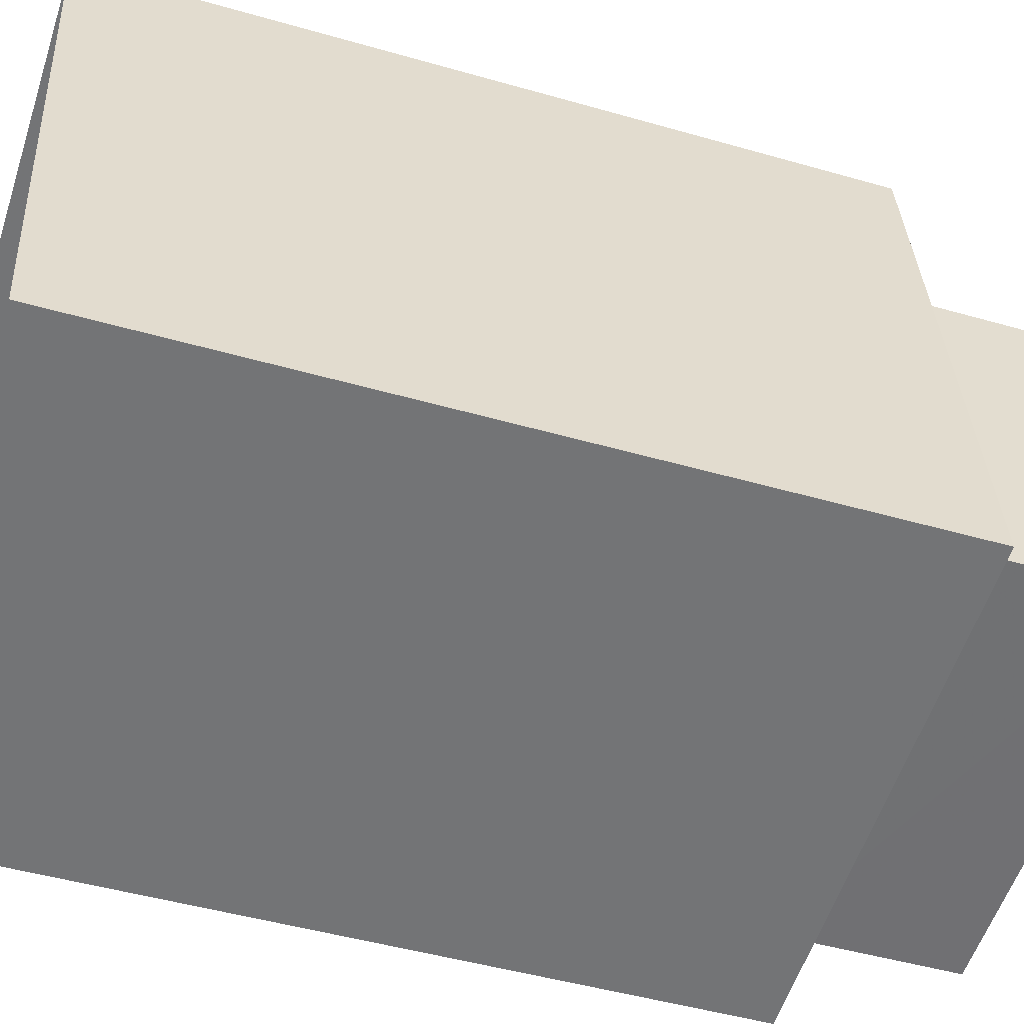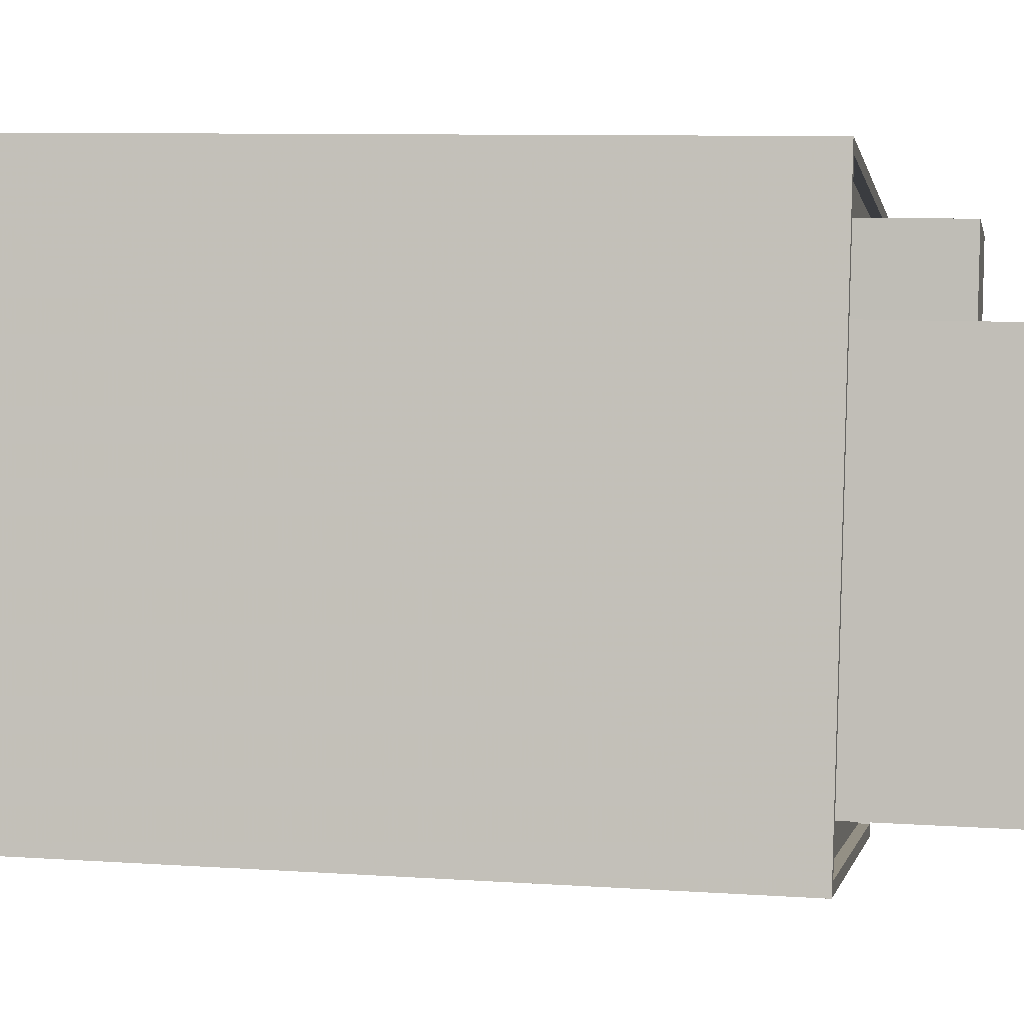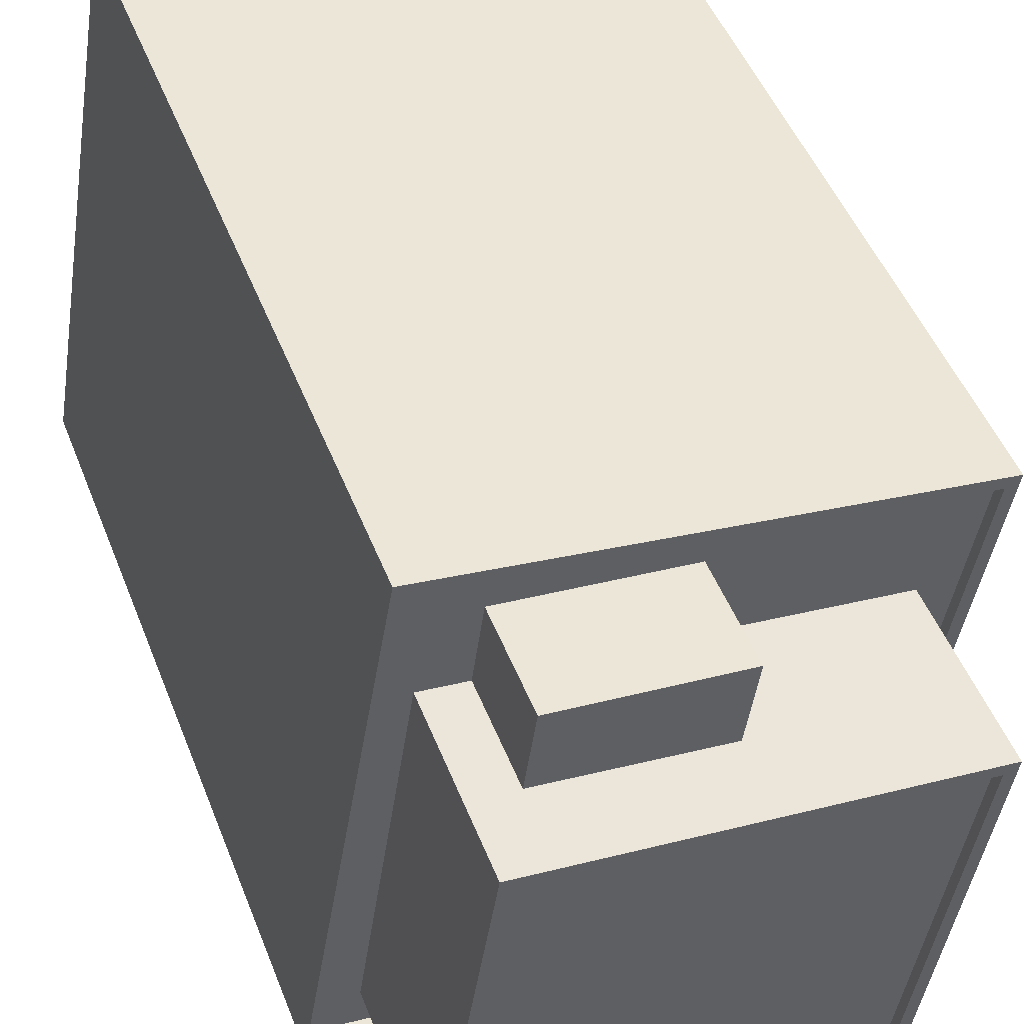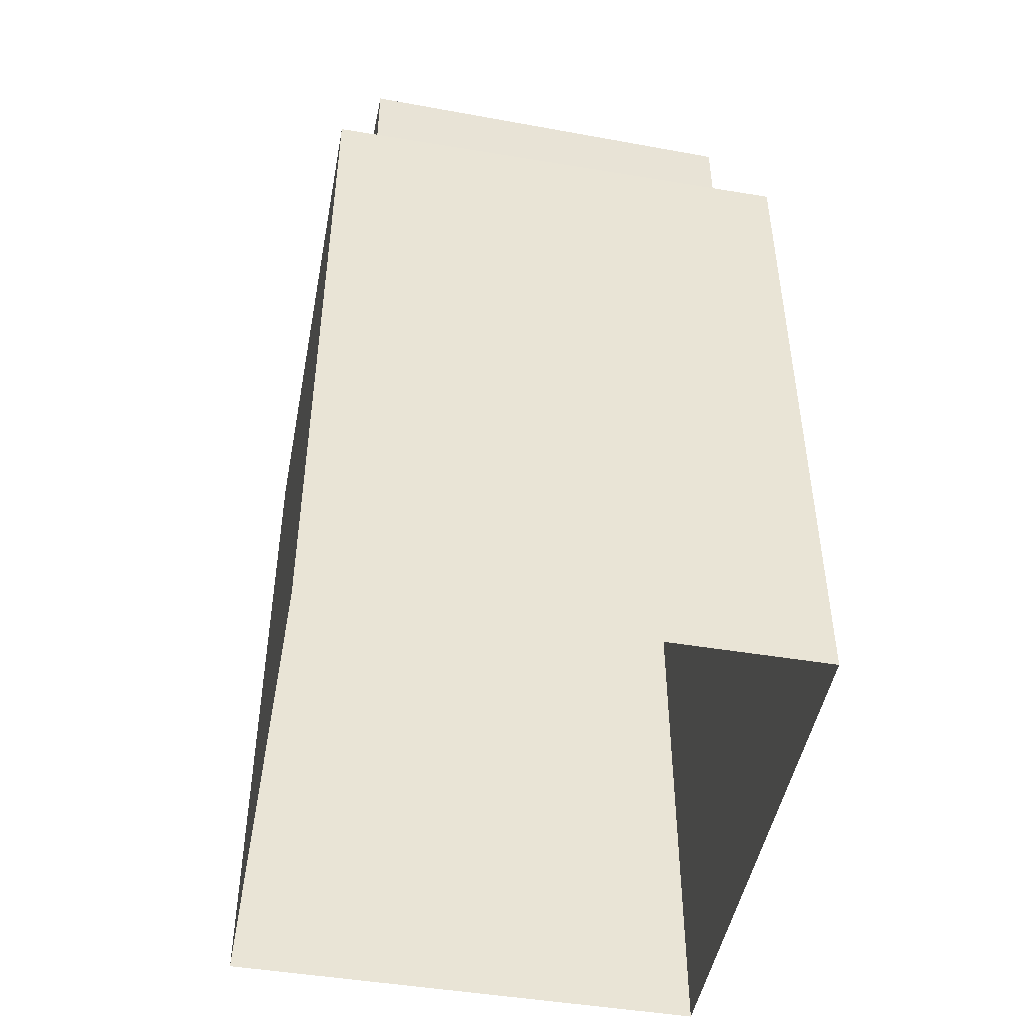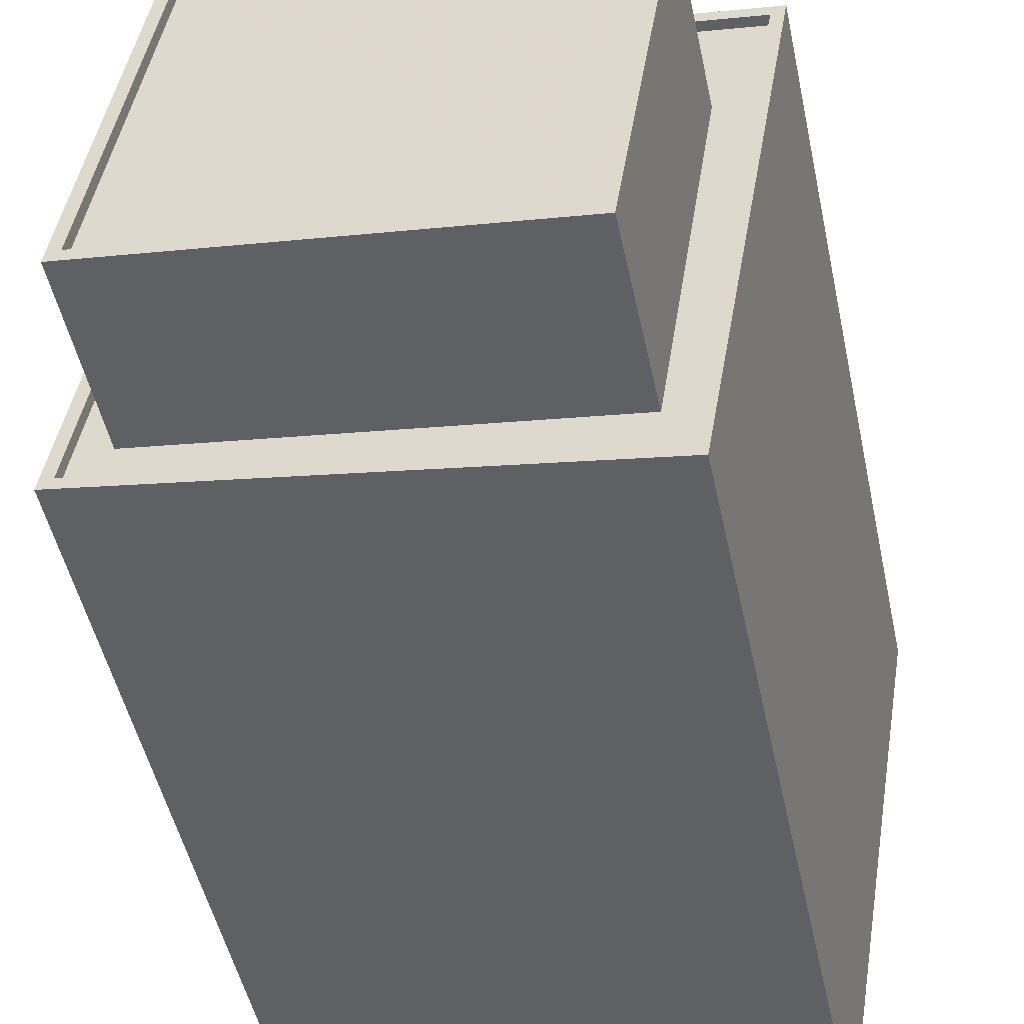
<metadata>
{"format":"obj","ext":"obj","renderer":"f3d","projection":"perspective","resolution":1024,"background":"white","views":[{"elev":-46.7,"azim":-108.2,"up":"+Y"},{"elev":8.7,"azim":-79.6,"up":"+Y"},{"elev":49.0,"azim":-21.0,"up":"+Y"},{"elev":-47.5,"azim":-20.2,"up":"+Z"},{"elev":-49.1,"azim":12.0,"up":"+Y"}]}
</metadata>
<code>
v -1.181e+04 -3.362e+04 31.79
v -1.18e+04 -3.364e+04 31.79
v -1.181e+04 -3.364e+04 31.79
v -1.18e+04 -3.362e+04 31.79
v -1.181e+04 -3.363e+04 52.66
v -1.18e+04 -3.362e+04 52.66
v -1.181e+04 -3.362e+04 52.66
v -1.18e+04 -3.363e+04 52.66
v -1.18e+04 -3.364e+04 50.12
v -1.181e+04 -3.363e+04 50.11
v -1.181e+04 -3.364e+04 50.11
v -1.181e+04 -3.363e+04 50.11
v -1.181e+04 -3.362e+04 50.12
v -1.181e+04 -3.362e+04 50.12
v -1.181e+04 -3.362e+04 50.12
v -1.18e+04 -3.363e+04 50.12
v -1.18e+04 -3.362e+04 50.12
v -1.18e+04 -3.362e+04 50.12
v -1.181e+04 -3.362e+04 50.12
v -1.181e+04 -3.363e+04 50.12
v -1.18e+04 -3.364e+04 50.12
v -1.18e+04 -3.363e+04 50.12
v -1.181e+04 -3.364e+04 50.36
v -1.181e+04 -3.362e+04 50.37
v -1.181e+04 -3.362e+04 50.37
v -1.181e+04 -3.364e+04 50.36
v -1.18e+04 -3.364e+04 50.37
v -1.18e+04 -3.362e+04 50.37
v -1.18e+04 -3.362e+04 50.37
v -1.18e+04 -3.364e+04 50.37
v -1.18e+04 -3.364e+04 54.18
v -1.18e+04 -3.363e+04 54.18
v -1.181e+04 -3.363e+04 54.18
v -1.181e+04 -3.363e+04 54.17
v -1.18e+04 -3.364e+04 54.43
v -1.18e+04 -3.363e+04 54.43
v -1.18e+04 -3.363e+04 54.43
v -1.18e+04 -3.364e+04 54.43
v -1.181e+04 -3.362e+04 54.43
v -1.181e+04 -3.363e+04 54.42
v -1.181e+04 -3.363e+04 54.43
v -1.181e+04 -3.363e+04 54.42
f 1 2 3
f 1 4 2
f 5 6 7
f 5 8 6
f 9 10 11
f 10 12 11
f 13 14 15
f 16 9 17
f 17 15 18
f 13 19 14
f 19 20 14
f 21 10 9
f 22 16 18
f 21 9 16
f 18 15 14
f 16 17 18
f 10 13 12
f 10 19 13
f 23 24 25
f 26 23 25
f 23 26 27
f 28 29 25
f 26 30 27
f 24 28 25
f 30 29 28
f 27 30 28
f 31 32 33
f 34 31 33
f 35 36 37
f 35 37 38
f 39 40 41
f 39 37 36
f 41 40 42
f 37 39 41
f 38 40 35
f 38 42 40
f 18 8 22
f 18 6 8
f 5 7 14
f 20 5 14
f 7 6 18
f 14 7 18
f 23 9 11
f 23 27 9
f 12 13 23
f 11 12 23
f 13 15 24
f 23 13 24
f 24 15 17
f 28 24 17
f 27 28 17
f 9 27 17
f 26 25 1
f 3 26 1
f 25 4 1
f 25 29 4
f 4 30 2
f 4 29 30
f 26 3 2
f 30 26 2
f 16 22 8
f 8 36 16
f 36 8 39
f 19 5 20
f 39 5 19
f 8 5 39
f 42 34 33
f 41 42 33
f 41 33 32
f 37 41 32
f 38 32 31
f 38 37 32
f 38 31 34
f 42 38 34
f 35 16 36
f 35 21 16
f 40 21 35
f 40 10 21
f 19 10 40
f 39 19 40

</code>
